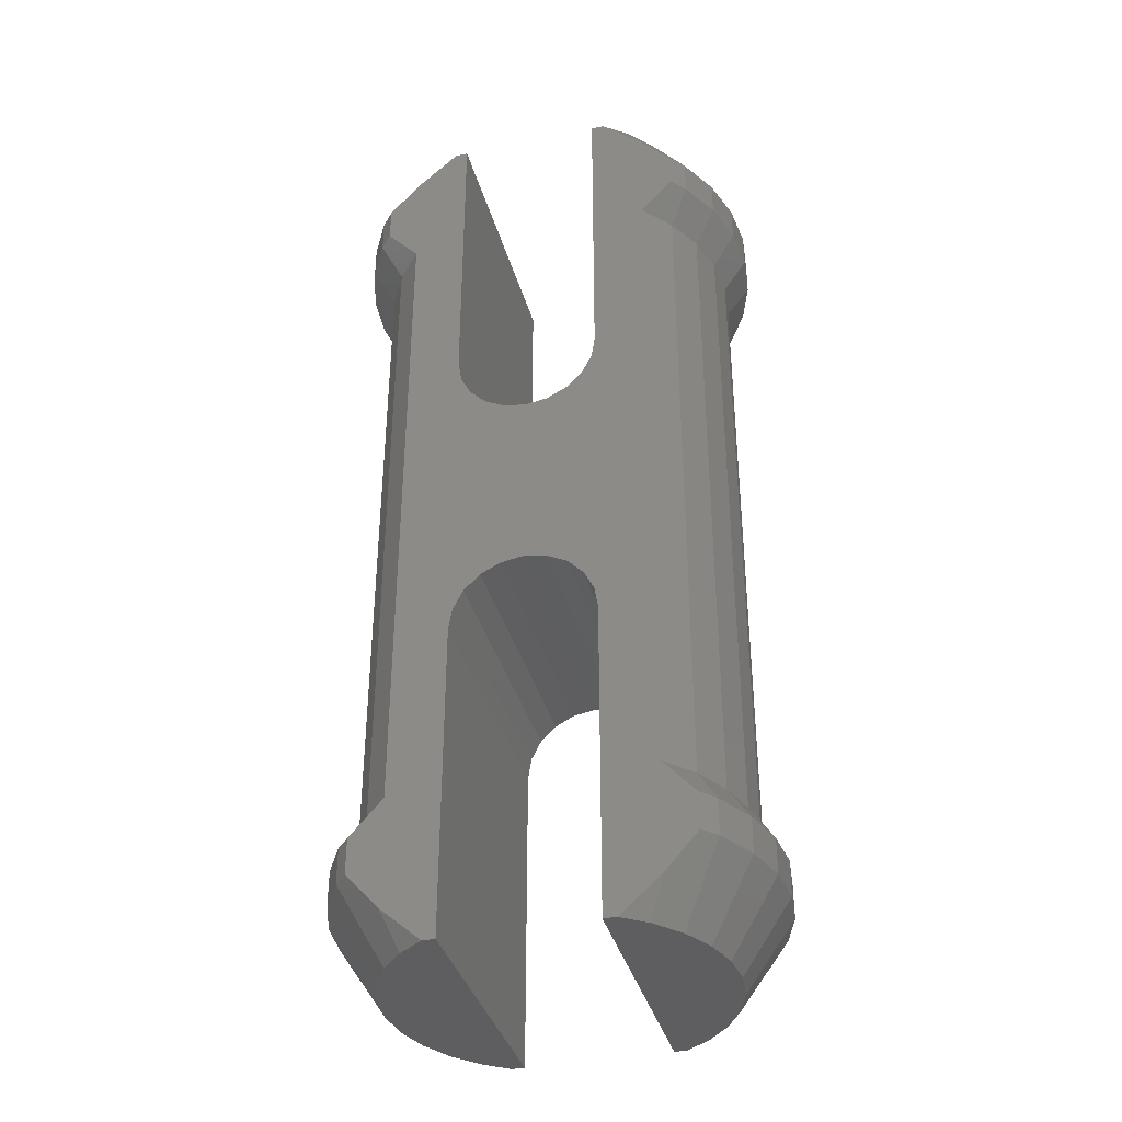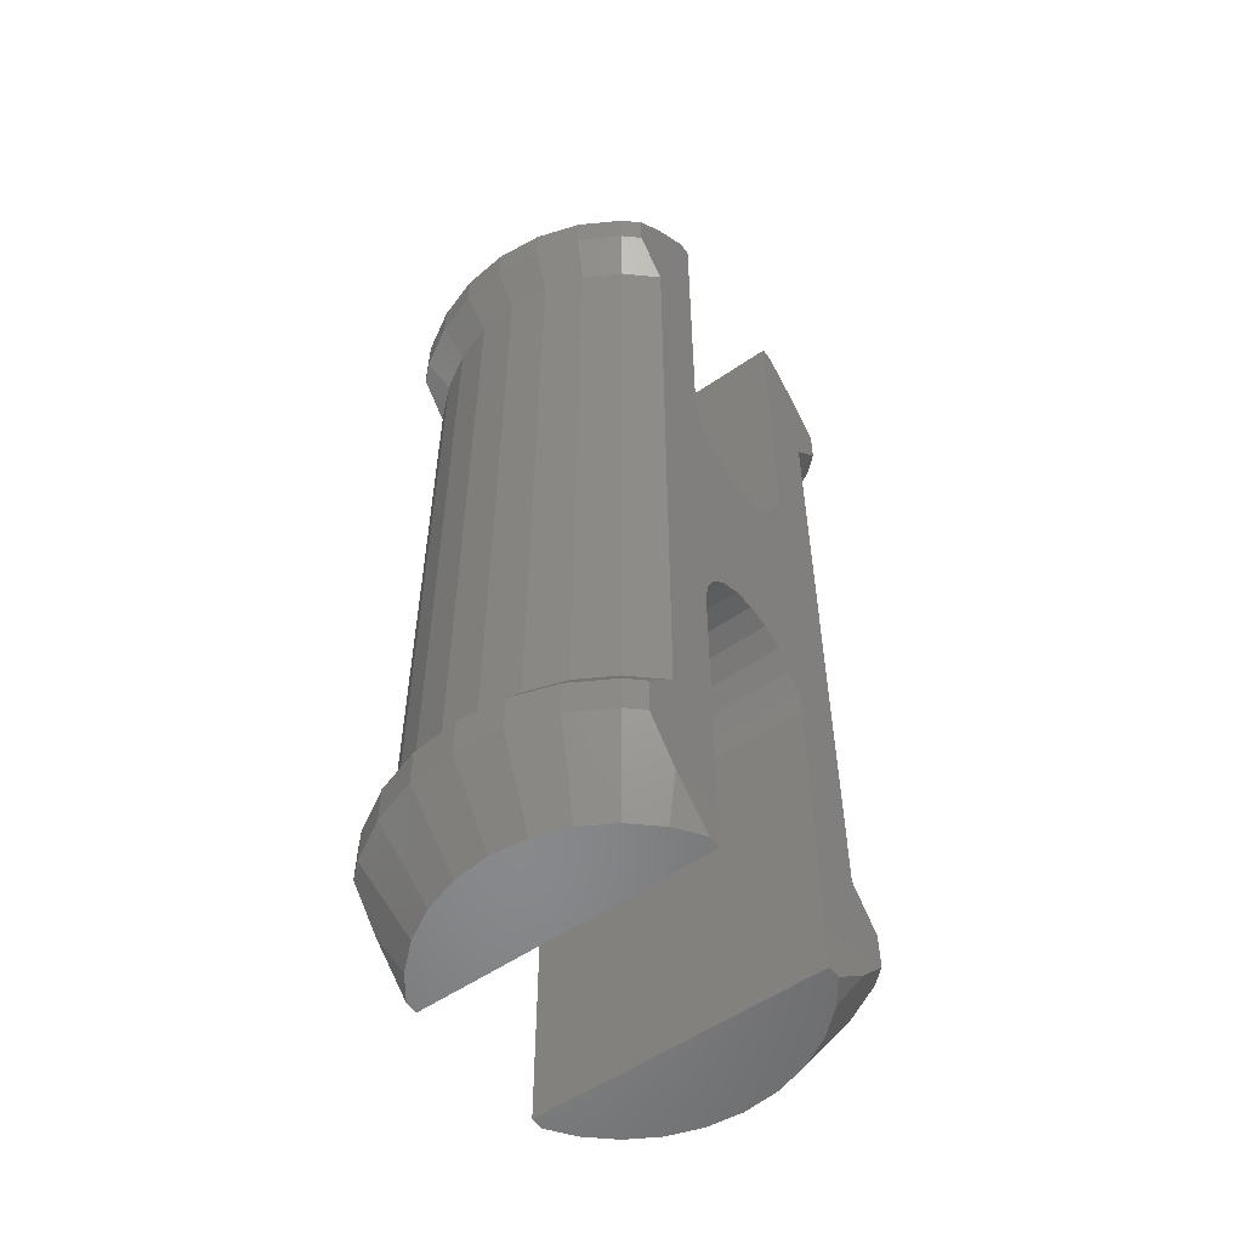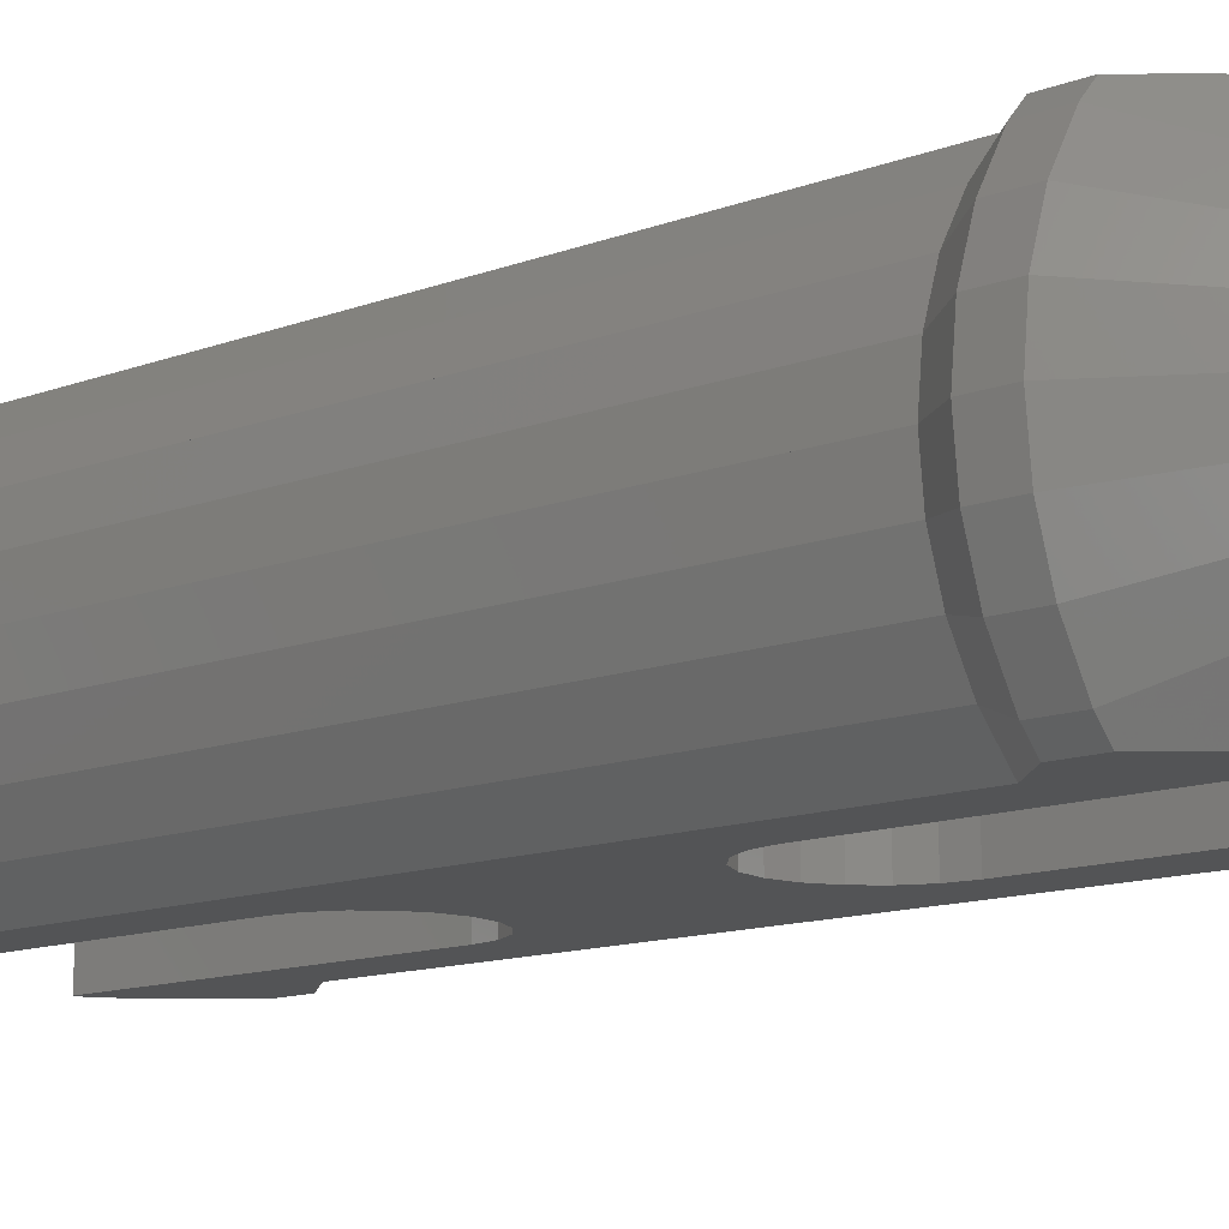
<metadata>
{"format":"stl","ext":"stl","renderer":"f3d","projection":"perspective","resolution":1024,"background":"white","views":[{"elev":-36.8,"azim":14.8,"up":"+Y"},{"elev":-55.0,"azim":-54.0,"up":"+Y"},{"elev":-12.1,"azim":-47.4,"up":"+Z"}]}
</metadata>
<code>
# stl→obj: 312 verts, 620 faces
v -4.4 -8.55 2.9
v -4.4 -7.8 2.9
v -4.304 -8.55 1.985
v -4.304 -7.8 1.985
v -4.304 -8.55 3.815
v -4.304 -7.8 3.815
v -3.326 -10.05 3.607
v -3.4 -10.05 2.9
v -3.326 -10.05 2.193
v -4.02 -8.55 1.11
v -4.02 -7.8 1.11
v -3.563 -7.05 1.314
v -3.815 -7.05 2.089
v -3.9 -7.05 2.9
v -4.02 -8.55 4.69
v -4.02 -7.8 4.69
v -3.815 -7.05 3.711
v -3.106 -10.05 4.283
v -2.751 -10.05 0.9015
v -3.106 -10.05 1.517
v -2.275 -10.05 0.3733
v -1.761 -10.05 2.243e-15
v -1.5 -10.05 2.243e-15
v -1.5 -10.05 5.8
v -1.761 -10.05 5.8
v -2.275 -10.05 5.427
v -2.751 -10.05 4.898
v -3.56 -8.55 0.3137
v -3.56 -7.8 0.3137
v -3.155 -7.05 0.6076
v -3.155 -0.05 0.6076
v -3.155 -0.04572 0.6076
v -3.563 0.05 1.314
v -3.155 0.05 0.6076
v -3.563 -0.05 1.314
v -3.563 -0.04572 1.314
v -3.815 0.05 2.089
v -3.9 0.05 2.9
v -3.9 0.0362 2.9
v -3.815 0.0362 3.711
v -3.56 -8.55 5.486
v -3.56 -7.8 5.486
v -3.563 -7.05 4.486
v -3.815 0.02295 3.711
v -3.563 0.02295 4.486
v -3.277 -8.55 5.8
v -2.611 -9.296 5.8
v -1.427 -3.006 5.8
v -1.5 -3.47 5.8
v -2.607 -7.05 5.8
v -2.607 1.596e-16 5.8
v -1.214 -2.588 5.8
v -0.8817 -2.256 5.8
v 2.607 -1.596e-16 5.8
v -0.4635 -2.043 5.8
v -2.474e-16 -1.97 5.8
v 0.4635 -2.043 5.8
v 0.8817 -2.256 5.8
v 1.214 -2.588 5.8
v 1.427 -3.006 5.8
v 2.611 -9.296 5.8
v 1.5 -3.47 5.8
v 1.761 -10.05 5.8
v 1.5 -10.05 5.8
v 2.253 -9.614 5.8
v 2.888 -8.986 5.8
v 2.607 -7.05 5.8
v 3.277 -8.55 5.8
v 2.611 -7.053 5.8
v -2.607 0.008346 5.8
v -2.609 -7.051 5.8
v -2.611 -7.053 5.8
v -3.024 -7.516 5.8
v -3.277 -7.8 5.8
v 3.277 -7.8 5.8
v -1.5 -3.47 2.9
v -1.5 -3.47 7.816e-16
v -1.427 -3.006 6.787e-16
v -2.607 -7.05 1.577e-15
v -2.607 -0.05 2.22e-17
v -2.611 -7.053 1.577e-15
v -3.277 -7.8 1.743e-15
v 0.8817 -2.256 5.121e-16
v 2.607 -0.05 2.22e-17
v 1.214 -2.588 5.858e-16
v 2.607 -7.05 1.577e-15
v 1.5 -3.47 7.816e-16
v 1.427 -3.006 6.787e-16
v 0.4635 -2.043 4.648e-16
v -2.474e-16 -1.97 4.485e-16
v -0.4635 -2.043 4.648e-16
v -0.8817 -2.256 5.121e-16
v -1.214 -2.588 5.858e-16
v -2.253 -9.614 2.146e-15
v -2.611 -9.296 2.075e-15
v -2.888 -8.986 2.006e-15
v -3.277 -8.55 1.91e-15
v 2.609 -7.051 1.577e-15
v 2.611 -7.053 1.577e-15
v 3.024 -7.516 1.68e-15
v 3.277 -7.8 1.743e-15
v 3.277 -8.55 1.91e-15
v 2.611 -9.296 2.075e-15
v 1.761 -10.05 2.243e-15
v 1.5 -10.05 2.243e-15
v -2.61 -7.05 0.001735
v -2.61 -0.05 0.001735
v -2.607 -0.05 0
v 2.607 -0.05 0
v 2.61 -0.05 0.001735
v -3.155 -0.02207 0.6076
v -2.61 0.05 0.001735
v -2.61 -0.02207 0.001735
v 2.607 0.05 2.22e-17
v 2.61 0.05 0.001735
v 2.607 0.05 0
v -2.607 0.05 2.22e-17
v -2.607 0.05 0
v -3.9 7.05 2.9
v -3.815 7.05 2.089
v -3.815 7.05 3.711
v -3.155 -7.05 5.192
v -3.563 0.01616 4.486
v -3.155 0.01616 5.192
v -3.563 7.05 4.486
v -2.61 -7.05 5.798
v -2.61 0.008346 5.798
v -2.61 0.01172 5.798
v -2.61 7.05 5.798
v -2.607 7.05 5.8
v -1.427 3.006 5.8
v 1.214 2.588 5.8
v 0.8817 2.256 5.8
v 2.607 7.05 5.8
v 2.607 -0.01253 5.8
v 1.5 3.47 5.8
v 1.427 3.006 5.8
v 0.4635 2.043 5.8
v 0 1.97 5.8
v -0.4635 2.043 5.8
v -0.8817 2.256 5.8
v -1.214 2.588 5.8
v -1.5 3.47 5.8
v -1.761 10.05 5.8
v -2.611 7.053 5.8
v -1.5 10.05 5.8
v -2.253 9.614 5.8
v -2.611 9.296 5.8
v -2.888 8.986 5.8
v 1.5 10.05 5.8
v 2.611 9.296 5.8
v 1.761 10.05 5.8
v -3.277 7.8 5.8
v -3.277 8.55 5.8
v 3.277 8.55 5.8
v 3.277 7.8 5.8
v 3.024 7.516 5.8
v 2.611 7.053 5.8
v 2.609 7.051 5.8
v 2.61 -7.05 5.798
v 2.61 -0.01253 5.798
v 3.56 -7.8 5.486
v 3.56 -8.55 5.486
v 2.751 -10.05 4.898
v 2.275 -10.05 5.427
v 2.751 -10.05 0.9015
v 2.275 -10.05 0.3733
v 3.106 -10.05 1.517
v 3.326 -10.05 2.193
v 3.4 -10.05 2.9
v 3.326 -10.05 3.607
v 3.106 -10.05 4.283
v 1.5 -3.47 2.9
v 3.56 -8.55 0.3137
v 3.56 -7.8 0.3137
v 3.155 -7.05 0.6076
v 2.61 -7.05 0.001735
v 3.155 -0.05 0.6076
v 3.563 -7.05 1.314
v 3.563 -0.05 1.314
v 3.815 -7.05 2.089
v 3.815 -0.05 2.089
v 3.9 -7.05 2.9
v 3.9 -0.05 2.9
v 3.815 -0.05 3.711
v 3.815 -7.05 3.711
v 3.563 -0.05 4.486
v 3.563 -7.05 4.486
v 3.563 -0.04572 4.486
v 3.155 7.05 5.192
v 3.155 -0.04572 5.192
v 3.563 7.05 4.486
v 3.815 7.05 3.711
v 3.9 7.05 2.9
v 3.815 0.0362 2.089
v 3.9 0.05 2.9
v 3.9 0.0362 2.9
v 3.815 7.05 2.089
v 3.815 0.05 2.089
v 3.563 0.02295 1.314
v 3.815 0.02295 2.089
v 3.155 0.01616 0.6076
v 3.563 0.01616 1.314
v 2.61 0.01172 0.001735
v 3.155 0.01172 0.6076
v 2.607 0.008346 1.296e-17
v 2.61 0.008346 0.001735
v 2.607 -1.596e-16 1.11e-17
v -2.607 1.596e-16 1.11e-17
v -2.61 -0.01253 0.001735
v -2.607 -0.01253 1.388e-17
v 3.155 0.05 0.6076
v 3.563 0.05 1.314
v 3.563 7.05 1.314
v 3.155 7.05 0.6076
v 2.61 7.05 0.001735
v 2.607 7.05 1.577e-15
v -2.611 9.296 2.075e-15
v -1.761 10.05 2.243e-15
v -3.277 8.55 1.91e-15
v -1.5 10.05 2.243e-15
v -2.607 7.05 1.577e-15
v -1.5 3.47 7.816e-16
v -1.214 2.588 5.858e-16
v -1.427 3.006 6.787e-16
v -0.4635 2.043 4.648e-16
v -0.8817 2.256 5.121e-16
v 0 1.97 4.485e-16
v 0.4635 2.043 4.648e-16
v 0.8817 2.256 5.121e-16
v 1.214 2.588 5.858e-16
v 1.5 3.47 7.816e-16
v 1.5 10.05 2.243e-15
v 1.761 10.05 2.243e-15
v 2.253 9.614 2.146e-15
v 2.611 9.296 2.075e-15
v 1.427 3.006 6.787e-16
v 2.888 8.986 2.006e-15
v 2.611 7.053 1.577e-15
v 3.277 8.55 1.91e-15
v -3.277 7.8 1.743e-15
v -3.024 7.516 1.68e-15
v -2.609 7.051 1.577e-15
v -2.611 7.053 1.577e-15
v 3.277 7.8 1.743e-15
v -2.61 7.05 0.001735
v -3.155 7.05 0.6076
v -3.563 7.05 1.314
v -4.304 7.8 1.985
v -4.02 7.8 1.11
v -4.4 7.8 2.9
v -4.304 7.8 3.815
v -3.155 0.01172 5.192
v -3.155 7.05 5.192
v -4.02 7.8 4.69
v -3.56 7.8 5.486
v -3.56 8.55 5.486
v -2.751 10.05 4.898
v -2.275 10.05 5.427
v -3.4 10.05 2.9
v -3.326 10.05 3.607
v -3.326 10.05 2.193
v -3.106 10.05 4.283
v -2.275 10.05 0.3733
v -2.751 10.05 0.9015
v -3.106 10.05 1.517
v -1.5 3.47 2.9
v 1.5 3.47 2.9
v 2.275 10.05 5.427
v 2.751 10.05 4.898
v 3.106 10.05 4.283
v 3.326 10.05 3.607
v 3.4 10.05 2.9
v 3.326 10.05 2.193
v 3.106 10.05 1.517
v 2.751 10.05 0.9015
v 2.275 10.05 0.3733
v 3.56 8.55 5.486
v 3.56 7.8 5.486
v 2.61 7.05 5.798
v 2.61 -0.02207 5.798
v 3.155 -7.05 5.192
v 3.155 -0.02207 5.192
v 4.02 -8.55 4.69
v 4.02 -7.8 4.69
v 4.304 -8.55 3.815
v 4.4 -8.55 2.9
v 4.304 -8.55 1.985
v 4.02 -8.55 1.11
v 4.02 -7.8 1.11
v 4.304 -7.8 1.985
v 4.4 -7.8 2.9
v 4.304 -7.8 3.815
v 4.02 7.8 4.69
v 4.304 7.8 3.815
v 4.4 7.8 2.9
v 4.304 7.8 1.985
v 4.02 7.8 1.11
v 3.56 7.8 0.3137
v -3.56 7.8 0.3137
v -3.56 8.55 0.3137
v 3.56 8.55 0.3137
v -4.4 8.55 2.9
v -4.304 8.55 1.985
v -4.02 8.55 1.11
v -4.304 8.55 3.815
v -4.02 8.55 4.69
v 4.02 8.55 1.11
v 4.304 8.55 1.985
v 4.4 8.55 2.9
v 4.304 8.55 3.815
v 4.02 8.55 4.69
f 1 2 3
f 3 2 4
f 1 5 2
f 2 5 6
f 5 1 7
f 7 1 8
f 8 1 3
f 9 3 10
f 3 4 10
f 10 4 11
f 8 3 9
f 11 4 12
f 12 4 13
f 4 2 13
f 13 2 14
f 14 2 6
f 5 15 6
f 6 15 16
f 14 6 17
f 17 6 16
f 15 5 18
f 18 5 7
f 7 8 9
f 19 7 20
f 20 7 9
f 21 7 19
f 22 7 21
f 23 7 22
f 24 7 23
f 25 7 24
f 26 7 25
f 27 7 26
f 18 7 27
f 9 10 20
f 20 10 28
f 10 11 28
f 28 11 29
f 29 11 30
f 30 11 12
f 31 30 12
f 32 33 34
f 35 33 36
f 12 33 35
f 31 12 35
f 36 33 32
f 13 37 12
f 12 37 33
f 14 38 13
f 13 38 37
f 14 17 39
f 14 39 38
f 39 17 40
f 15 41 16
f 16 41 42
f 17 16 43
f 43 16 42
f 41 15 27
f 27 15 18
f 17 43 44
f 17 44 40
f 44 43 45
f 26 41 27
f 41 26 46
f 46 26 47
f 25 47 26
f 47 25 24
f 48 47 49
f 49 47 24
f 50 47 48
f 51 48 52
f 51 52 53
f 54 53 55
f 54 55 56
f 54 56 57
f 54 57 58
f 54 58 59
f 54 59 60
f 61 60 62
f 63 62 64
f 65 62 63
f 61 62 65
f 66 60 61
f 67 60 66
f 68 69 66
f 69 67 66
f 70 50 51
f 51 53 54
f 51 50 48
f 71 47 50
f 71 72 47
f 73 47 72
f 74 47 73
f 46 47 74
f 75 69 68
f 67 54 60
f 76 49 24
f 77 76 24
f 23 77 24
f 78 79 80
f 81 79 82
f 23 79 77
f 83 84 85
f 86 87 84
f 87 88 84
f 88 85 84
f 23 82 79
f 84 83 80
f 83 89 80
f 89 90 80
f 90 91 80
f 91 92 80
f 92 93 80
f 77 79 78
f 93 78 80
f 82 23 22
f 82 22 94
f 82 94 95
f 82 95 96
f 82 96 97
f 86 98 99
f 86 99 100
f 86 100 101
f 86 101 102
f 86 102 103
f 87 86 103
f 87 103 104
f 87 104 105
f 22 21 94
f 21 95 94
f 96 95 19
f 19 95 21
f 28 97 19
f 19 97 96
f 20 28 19
f 28 29 97
f 97 29 82
f 29 106 82
f 82 106 81
f 106 29 30
f 30 31 106
f 106 31 107
f 80 107 108
f 84 80 109
f 110 84 109
f 109 80 108
f 35 36 31
f 31 36 32
f 31 32 111
f 32 34 111
f 111 34 112
f 111 112 113
f 114 115 116
f 114 116 117
f 117 116 118
f 117 118 112
f 39 119 38
f 38 119 120
f 38 120 37
f 39 40 119
f 121 40 44
f 119 40 121
f 41 46 42
f 42 46 74
f 122 43 42
f 42 74 122
f 122 74 73
f 43 122 123
f 43 123 45
f 123 122 124
f 44 45 121
f 125 45 123
f 121 45 125
f 122 73 126
f 126 73 72
f 126 72 71
f 50 126 71
f 127 126 50
f 128 126 127
f 70 127 50
f 129 127 70
f 130 129 70
f 51 130 70
f 131 130 51
f 132 133 54
f 134 54 135
f 134 136 54
f 136 137 54
f 137 132 54
f 54 133 51
f 133 138 51
f 138 139 51
f 139 140 51
f 140 141 51
f 141 142 51
f 142 131 51
f 143 130 131
f 144 145 146
f 147 145 144
f 148 145 147
f 149 145 148
f 150 151 152
f 153 149 154
f 153 145 149
f 150 155 151
f 150 156 155
f 150 157 156
f 150 158 157
f 150 159 158
f 150 134 159
f 150 136 134
f 130 146 145
f 143 146 130
f 135 67 160
f 54 67 135
f 161 135 160
f 160 67 69
f 162 160 69
f 75 162 69
f 75 68 163
f 162 75 163
f 66 164 163
f 68 66 163
f 61 165 164
f 66 61 164
f 61 65 165
f 65 63 165
f 64 105 104
f 166 64 167
f 167 64 104
f 168 64 166
f 169 64 168
f 170 64 169
f 171 64 170
f 172 64 171
f 164 64 172
f 165 64 164
f 63 64 165
f 62 173 64
f 64 173 87
f 64 87 105
f 173 62 87
f 87 62 60
f 87 60 88
f 60 59 88
f 88 59 85
f 59 58 85
f 85 58 83
f 83 58 57
f 89 83 57
f 89 57 56
f 90 89 56
f 90 56 55
f 91 90 55
f 91 55 53
f 92 91 53
f 92 53 52
f 93 92 52
f 93 52 48
f 78 93 48
f 78 48 49
f 77 78 76
f 76 78 49
f 167 104 103
f 174 167 103
f 102 174 103
f 174 102 101
f 175 174 101
f 101 100 176
f 175 101 176
f 99 177 176
f 100 99 176
f 99 98 177
f 98 86 177
f 86 84 177
f 177 84 110
f 106 107 79
f 79 107 80
f 79 81 106
f 176 177 110
f 178 176 110
f 179 176 178
f 180 179 178
f 181 179 180
f 182 181 180
f 183 181 182
f 184 183 182
f 185 186 183
f 184 185 183
f 187 188 186
f 189 188 187
f 185 187 186
f 190 191 189
f 192 190 189
f 187 192 189
f 192 187 185
f 193 192 185
f 193 185 184
f 194 193 184
f 184 182 195
f 196 184 197
f 197 184 195
f 194 184 196
f 198 196 199
f 194 196 198
f 182 180 200
f 195 182 201
f 201 182 200
f 180 178 202
f 200 180 203
f 203 180 202
f 178 110 204
f 202 178 205
f 205 178 204
f 109 206 110
f 110 206 207
f 110 207 204
f 208 206 109
f 208 109 209
f 109 108 209
f 107 210 108
f 108 210 211
f 108 211 209
f 31 111 107
f 107 111 113
f 107 113 210
f 113 112 210
f 210 112 118
f 210 118 211
f 116 208 118
f 118 208 209
f 118 209 211
f 208 116 206
f 206 116 115
f 206 115 207
f 204 207 115
f 212 204 115
f 205 204 212
f 202 205 212
f 213 202 212
f 203 202 213
f 200 203 213
f 199 200 213
f 201 200 199
f 195 201 199
f 196 195 199
f 197 195 196
f 199 213 214
f 198 199 214
f 213 212 215
f 214 213 215
f 212 115 216
f 215 212 216
f 114 217 115
f 115 217 216
f 218 219 220
f 220 219 221
f 222 221 223
f 224 117 225
f 226 114 227
f 228 114 226
f 229 114 228
f 230 114 229
f 231 114 230
f 232 233 234
f 232 234 235
f 232 235 236
f 232 236 237
f 237 236 238
f 239 238 240
f 217 238 239
f 114 237 217
f 237 238 217
f 222 225 117
f 237 114 231
f 227 114 117
f 227 117 224
f 220 221 222
f 241 220 242
f 220 222 243
f 220 243 244
f 239 240 245
f 222 223 225
f 242 220 244
f 112 246 117
f 117 246 222
f 34 247 112
f 112 247 246
f 33 248 34
f 34 248 247
f 37 120 33
f 33 120 248
f 119 249 120
f 120 250 248
f 120 249 250
f 119 251 249
f 121 251 119
f 252 251 121
f 125 252 121
f 122 126 253
f 122 253 124
f 253 126 128
f 123 124 125
f 254 124 253
f 125 124 254
f 255 252 125
f 254 255 125
f 253 128 254
f 129 128 127
f 254 128 129
f 129 256 254
f 256 129 153
f 153 129 145
f 130 145 129
f 256 153 257
f 257 153 154
f 257 154 258
f 258 154 149
f 149 148 258
f 258 148 259
f 259 148 147
f 144 259 147
f 260 261 262
f 262 261 263
f 262 263 258
f 262 258 259
f 262 259 144
f 262 144 146
f 262 146 221
f 262 221 219
f 262 219 264
f 262 264 265
f 262 265 266
f 267 223 221
f 143 267 146
f 146 267 221
f 267 143 131
f 223 267 225
f 225 267 131
f 131 142 224
f 225 131 224
f 142 141 227
f 224 142 227
f 140 226 141
f 141 226 227
f 139 228 140
f 140 228 226
f 138 229 139
f 139 229 228
f 133 230 138
f 138 230 229
f 132 231 133
f 133 231 230
f 137 237 132
f 132 237 231
f 136 268 137
f 137 268 232
f 137 232 237
f 233 232 150
f 150 232 268
f 150 268 136
f 150 152 233
f 233 152 269
f 233 269 270
f 233 270 271
f 233 271 272
f 233 272 273
f 233 273 274
f 233 274 275
f 233 275 276
f 233 276 277
f 233 277 234
f 269 152 151
f 278 269 151
f 155 278 151
f 155 156 279
f 278 155 279
f 156 157 190
f 279 156 190
f 158 280 190
f 157 158 190
f 158 159 280
f 159 134 280
f 134 135 161
f 280 134 161
f 281 280 161
f 281 160 282
f 161 160 281
f 283 281 282
f 282 160 162
f 162 163 284
f 285 162 284
f 285 282 162
f 163 172 284
f 163 164 172
f 284 172 171
f 284 171 286
f 286 171 170
f 286 170 287
f 170 169 287
f 287 169 288
f 169 168 288
f 288 168 289
f 168 166 289
f 289 166 174
f 166 167 174
f 289 174 175
f 290 289 175
f 290 175 179
f 175 176 179
f 290 179 181
f 291 181 183
f 290 181 291
f 291 183 292
f 183 186 292
f 292 186 293
f 186 188 293
f 191 282 188
f 283 282 191
f 189 191 188
f 293 188 285
f 188 282 285
f 279 190 192
f 280 281 283
f 190 280 283
f 191 190 283
f 294 279 192
f 294 192 193
f 294 193 295
f 295 193 194
f 295 194 296
f 194 198 296
f 198 214 297
f 296 198 297
f 214 215 298
f 297 214 298
f 215 216 299
f 298 215 299
f 216 217 239
f 299 216 239
f 245 299 239
f 300 301 241
f 241 301 220
f 301 264 220
f 220 264 218
f 300 241 247
f 247 241 242
f 247 242 246
f 246 242 244
f 246 244 243
f 222 246 243
f 299 245 240
f 302 299 240
f 238 276 302
f 240 238 302
f 236 277 276
f 238 236 276
f 236 235 277
f 235 234 277
f 219 218 264
f 247 248 300
f 248 250 300
f 251 303 249
f 249 303 304
f 249 304 250
f 250 304 305
f 250 305 300
f 300 305 301
f 251 252 303
f 303 252 306
f 252 255 306
f 306 255 307
f 256 255 254
f 255 256 307
f 307 256 257
f 263 307 257
f 263 257 258
f 262 303 260
f 304 303 262
f 266 304 262
f 305 304 266
f 265 305 266
f 301 305 265
f 264 301 265
f 261 307 263
f 261 306 307
f 260 306 261
f 260 303 306
f 302 276 275
f 302 275 308
f 308 275 274
f 308 274 309
f 309 274 273
f 309 273 310
f 273 272 310
f 310 272 311
f 272 271 311
f 311 271 312
f 271 270 312
f 312 270 278
f 270 269 278
f 278 279 294
f 312 278 294
f 285 284 286
f 293 285 286
f 293 286 287
f 292 293 287
f 287 288 291
f 292 287 291
f 288 289 290
f 291 288 290
f 312 294 295
f 311 312 295
f 311 295 296
f 310 311 296
f 296 297 309
f 310 296 309
f 297 298 308
f 309 297 308
f 298 299 302
f 308 298 302

</code>
